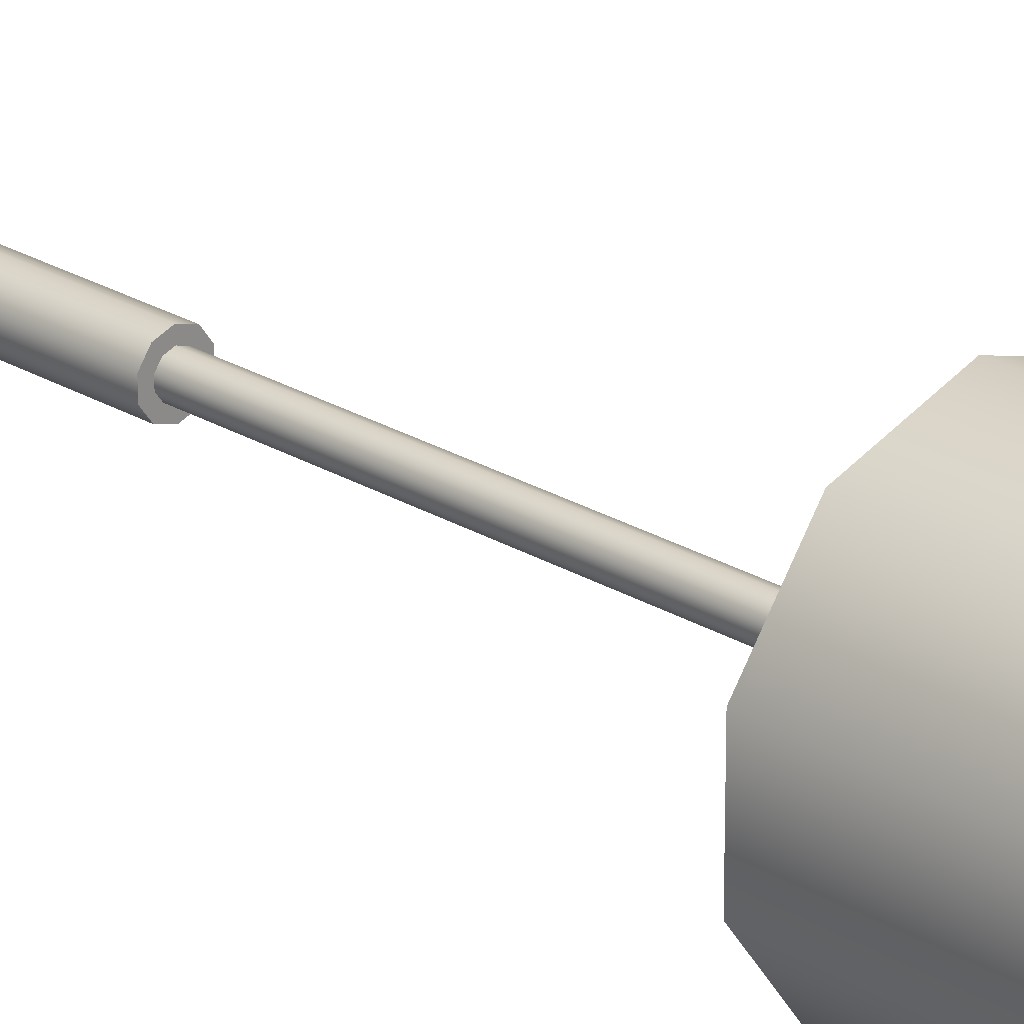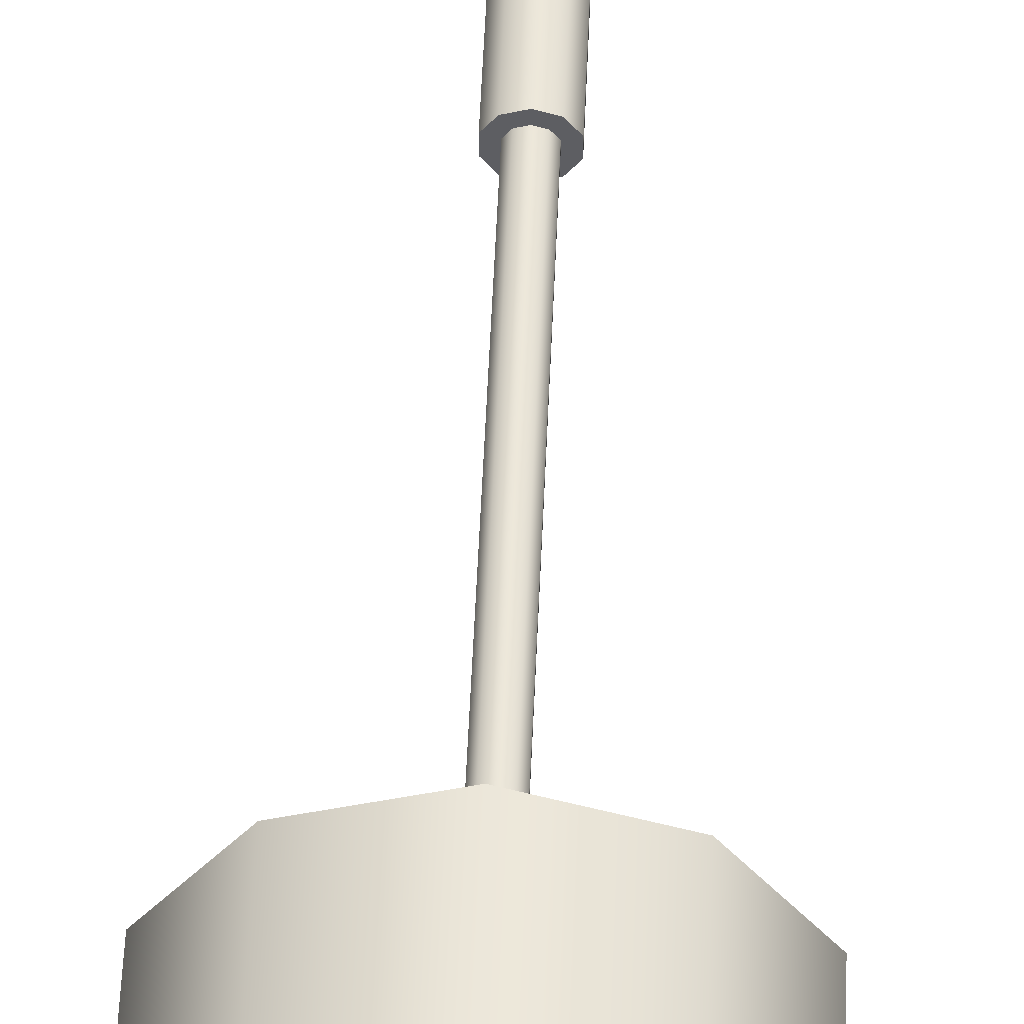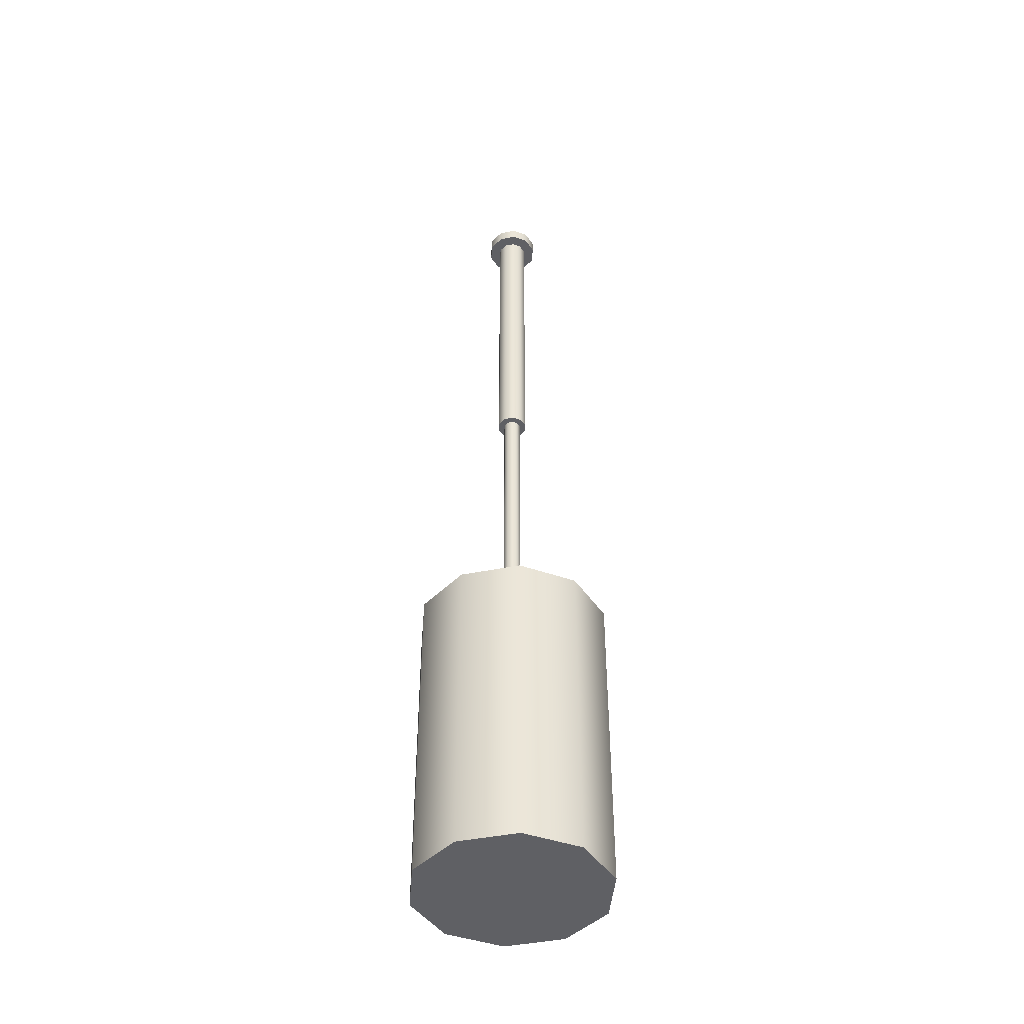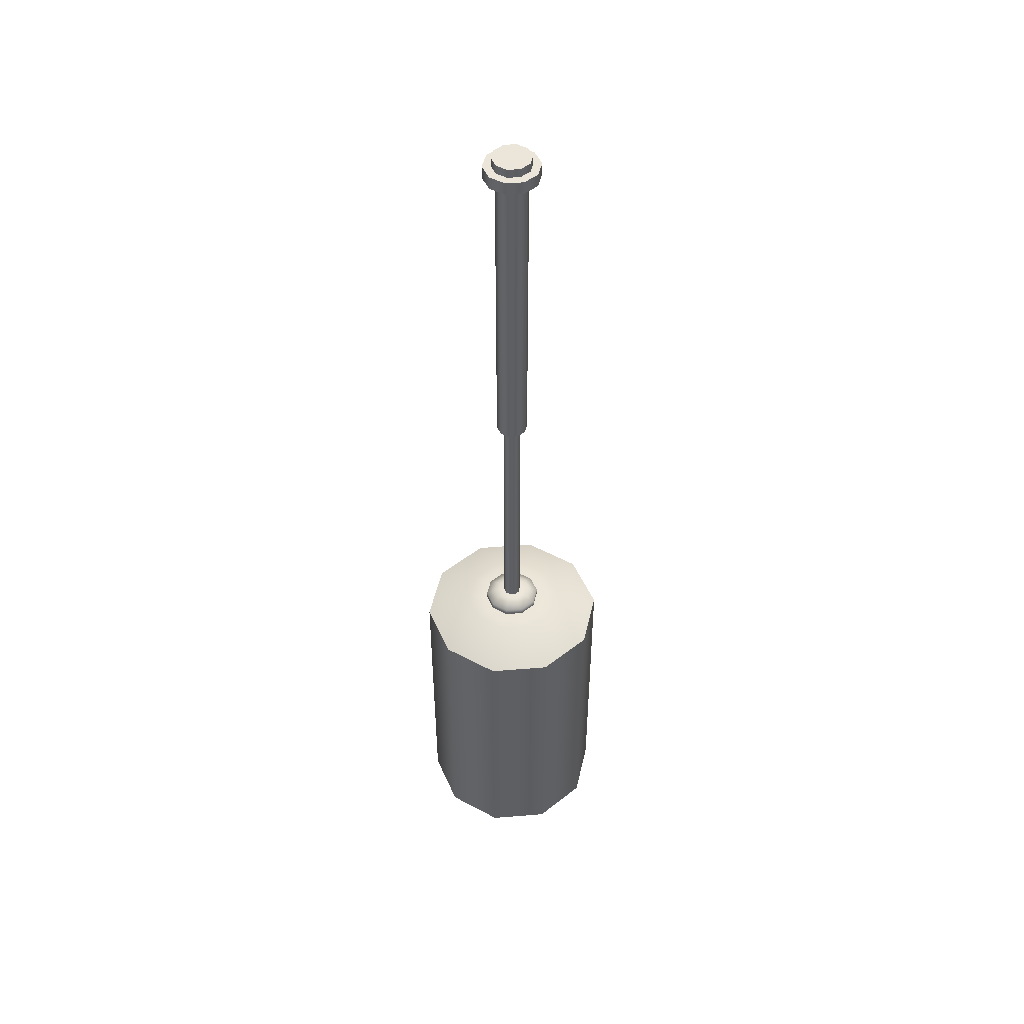
<metadata>
{"format":"obj","ext":"obj","renderer":"f3d","projection":"perspective","resolution":1024,"background":"white","views":[{"elev":24.5,"azim":134.7,"up":"+Y"},{"elev":50.8,"azim":-177.7,"up":"+Y"},{"elev":-43.8,"azim":-76.6,"up":"+Z"},{"elev":48.5,"azim":120.8,"up":"+Z"}]}
</metadata>
<code>
g MultiShopCenterMesh
v 1.119 1.54 -0.1234
v 1.81 0.5881 -0.1234
v 0.9307 0.3024 0.2768
v 0.5752 0.7917 0.2768
v -1.721e-09 1.903 -0.1234
v 0.333 0.4584 0.2768
v 0.5388 0.1751 0.2768
v 3.131e-08 0.5666 0.2768
v 2.807e-08 0.9786 0.2768
v -1.119 1.54 -0.1234
v -0.333 0.4584 0.2768
v -0.5752 0.7917 0.2768
v -1.81 0.5881 -0.1234
v -0.5388 0.1751 0.2768
v -0.9307 0.3024 0.2768
v -1.81 -0.5881 -0.1234
v -0.5388 -0.1751 0.2768
v -0.9307 -0.3024 0.2768
v -1.119 -1.54 -0.1234
v -0.333 -0.4584 0.2768
v -0.5752 -0.7917 0.2768
v -1.681e-07 -1.903 -0.1234
v -1.822e-08 -0.5666 0.2768
v -5.748e-08 -0.9786 0.2768
v 1.119 -1.54 -0.1234
v 0.333 -0.4584 0.2768
v 0.5752 -0.7917 0.2768
v 1.81 -0.5881 -0.1234
v 0.5388 -0.1751 0.2768
v 0.9307 -0.3024 0.2768
v 1.81 0.5881 -0.1234
v 0.5388 0.1751 0.2768
v 0.9307 0.3024 0.2768
v -0.333 -0.4584 0.2768
v -0.333 -0.4584 0.41
v -1.822e-08 -0.5666 0.41
v -1.822e-08 -0.5666 0.2768
v -1.822e-08 -0.5666 0.41
v 0.333 -0.4584 0.41
v 0.333 -0.4584 0.2768
v 0.5388 -0.1751 0.41
v 0.2937 -0.09542 0.5184
v 0.2937 0.09542 0.5184
v 0.5388 0.1751 0.41
v 0.5388 -0.1751 0.2768
v 0.5388 -0.1751 0.41
v 0.5388 0.1751 0.41
v 0.5388 0.1751 0.2768
v 3.131e-08 0.5666 0.2768
v 3.131e-08 0.5666 0.41
v -0.333 0.4584 0.41
v -0.333 0.4584 0.2768
v -0.5388 -0.1751 0.2768
v -0.5388 -0.1751 0.41
v -0.333 -0.4584 0.41
v -0.333 -0.4584 0.2768
v 0.333 -0.4584 0.2768
v 0.333 -0.4584 0.41
v 0.5388 -0.1751 0.41
v 0.5388 -0.1751 0.2768
v 0.333 0.4584 0.2768
v 0.333 0.4584 0.41
v 3.131e-08 0.5666 0.41
v 3.131e-08 0.5666 0.2768
v -0.5388 0.1751 0.2768
v -0.5388 0.1751 0.41
v -0.5388 -0.1751 0.41
v -0.5388 -0.1751 0.2768
v 0.5388 0.1751 0.2768
v 0.5388 0.1751 0.41
v 0.333 0.4584 0.41
v 0.333 0.4584 0.2768
v -0.333 0.4584 0.2768
v -0.333 0.4584 0.41
v -0.5388 0.1751 0.41
v -0.5388 0.1751 0.2768
v 3.131e-08 0.5666 0.41
v 3.252e-08 0.3088 0.5184
v -0.1815 0.2498 0.5184
v -0.333 0.4584 0.41
v -0.5388 -0.1751 0.41
v -0.2937 -0.09542 0.5184
v -0.1815 -0.2498 0.5184
v -0.333 -0.4584 0.41
v 0.333 -0.4584 0.41
v 0.1815 -0.2498 0.5184
v 0.2937 -0.09542 0.5184
v 0.5388 -0.1751 0.41
v 0.333 0.4584 0.41
v 0.1815 0.2498 0.5184
v 3.252e-08 0.3088 0.5184
v 3.131e-08 0.5666 0.41
v -0.5388 0.1751 0.41
v -0.2937 0.09542 0.5184
v -0.2937 -0.09542 0.5184
v -0.5388 -0.1751 0.41
v -1.822e-08 -0.5666 0.41
v 5.524e-09 -0.3088 0.5184
v 0.1815 -0.2498 0.5184
v 0.333 -0.4584 0.41
v 0.5388 0.1751 0.41
v 0.2937 0.09542 0.5184
v 0.1815 0.2498 0.5184
v 0.333 0.4584 0.41
v -0.333 0.4584 0.41
v -0.1815 0.2498 0.5184
v -0.2937 0.09542 0.5184
v -0.5388 0.1751 0.41
v -0.333 -0.4584 0.41
v -0.1815 -0.2498 0.5184
v 5.524e-09 -0.3088 0.5184
v -1.822e-08 -0.5666 0.41
v 0.2937 0.09542 5.796
v 0.2937 0.09542 12.14
v 0.1815 0.2498 12.14
v 0.1815 0.2498 5.796
v 3.252e-08 0.3088 12.14
v 3.252e-08 0.3088 5.796
v -0.1815 0.2498 12.14
v -0.1815 0.2498 5.796
v -0.2937 0.09542 12.14
v -0.2937 0.09542 5.796
v -0.2937 -0.09542 12.14
v -0.2937 -0.09542 5.796
v -0.1815 -0.2498 12.14
v -0.1815 -0.2498 5.796
v 5.524e-09 -0.3088 12.14
v 5.524e-09 -0.3088 5.796
v 0.1815 -0.2498 12.14
v 0.1815 -0.2498 5.796
v 0.2937 -0.09542 12.14
v 0.2937 -0.09542 5.796
v 0.2937 0.09542 12.14
v 0.2937 0.09542 5.796
v 0.2937 0.09542 12.14
v 0.5119 0.1663 12.14
v 0.3164 0.4354 12.14
v 0.1815 0.2498 12.14
v 3.343e-08 0.5382 12.14
v 3.252e-08 0.3088 12.14
v -0.3164 0.4354 12.14
v -0.1815 0.2498 12.14
v -0.5119 0.1663 12.14
v -0.2937 0.09542 12.14
v -0.5119 -0.1663 12.14
v -0.2937 -0.09542 12.14
v -0.3164 -0.4354 12.14
v -0.1815 -0.2498 12.14
v -1.363e-08 -0.5382 12.14
v 5.524e-09 -0.3088 12.14
v 0.3164 -0.4354 12.14
v 0.1815 -0.2498 12.14
v 0.5119 -0.1663 12.14
v 0.2937 -0.09542 12.14
v 0.5119 0.1663 12.14
v 0.2937 0.09542 12.14
v 0.5119 0.1663 12.14
v 0.5119 0.1663 12.39
v 0.3164 0.4354 12.39
v 0.3164 0.4354 12.14
v 3.343e-08 0.5382 12.39
v 3.343e-08 0.5382 12.14
v -0.3164 0.4354 12.39
v -0.3164 0.4354 12.14
v -0.5119 0.1663 12.39
v -0.5119 0.1663 12.14
v -0.5119 -0.1663 12.39
v -0.5119 -0.1663 12.14
v -0.3164 -0.4354 12.39
v -0.3164 -0.4354 12.14
v -1.363e-08 -0.5382 12.39
v -1.363e-08 -0.5382 12.14
v 0.3164 -0.4354 12.39
v 0.3164 -0.4354 12.14
v 0.5119 -0.1663 12.39
v 0.5119 -0.1663 12.14
v 0.5119 0.1663 12.39
v 0.5119 0.1663 12.14
v 6.417e-09 -0.3779 12.39
v -2.32e-07 -0.3779 12.56
v 0.2221 -0.3057 12.56
v 0.2221 -0.3057 12.39
v 0.5119 0.1663 12.39
v 0.3594 0.1168 12.39
v 0.2221 0.3057 12.39
v 0.3164 0.4354 12.39
v 3.945e-08 0.3779 12.39
v 3.343e-08 0.5382 12.39
v -0.2221 0.3057 12.39
v -0.3164 0.4354 12.39
v -0.3594 0.1168 12.39
v -0.5119 0.1663 12.39
v -0.3594 -0.1168 12.39
v -0.5119 -0.1663 12.39
v -0.2221 -0.3057 12.39
v -0.3164 -0.4354 12.39
v 6.417e-09 -0.3779 12.39
v -1.363e-08 -0.5382 12.39
v 0.2221 -0.3057 12.39
v 0.3164 -0.4354 12.39
v 0.3594 -0.1168 12.39
v 0.5119 -0.1663 12.39
v 0.3594 0.1168 12.39
v 0.5119 0.1663 12.39
v 0.2221 0.3057 12.56
v 0.3594 0.1168 12.56
v 0.3594 -0.1168 12.56
v 0.2221 -0.3057 12.56
v -1.99e-07 0.3779 12.56
v -2.32e-07 -0.3779 12.56
v -0.2221 0.3057 12.56
v -0.2221 -0.3057 12.56
v -0.3594 0.1168 12.56
v -0.3594 -0.1168 12.56
v 0.3594 0.1168 12.39
v 0.3594 0.1168 12.56
v 0.2221 0.3057 12.56
v 0.2221 0.3057 12.39
v -0.2221 0.3057 12.39
v -0.2221 0.3057 12.56
v -0.3594 0.1168 12.56
v -0.3594 0.1168 12.39
v -0.2221 -0.3057 12.39
v -0.2221 -0.3057 12.56
v -2.32e-07 -0.3779 12.56
v 6.417e-09 -0.3779 12.39
v 0.3594 -0.1168 12.39
v 0.3594 -0.1168 12.56
v 0.3594 0.1168 12.56
v 0.3594 0.1168 12.39
v 3.945e-08 0.3779 12.39
v -1.99e-07 0.3779 12.56
v -0.2221 0.3057 12.56
v -0.2221 0.3057 12.39
v -0.3594 -0.1168 12.39
v -0.3594 -0.1168 12.56
v -0.2221 -0.3057 12.56
v -0.2221 -0.3057 12.39
v 0.2221 -0.3057 12.39
v 0.2221 -0.3057 12.56
v 0.3594 -0.1168 12.56
v 0.3594 -0.1168 12.39
v 0.2221 0.3057 12.39
v 0.2221 0.3057 12.56
v -1.99e-07 0.3779 12.56
v 3.945e-08 0.3779 12.39
v -0.3594 0.1168 12.39
v -0.3594 0.1168 12.56
v -0.3594 -0.1168 12.56
v -0.3594 -0.1168 12.39
v 1.119 -1.54 -6.283
v 1.81 -0.5881 -6.283
v 1.81 0.5881 -6.283
v 1.119 1.54 -6.283
v 1.984e-08 1.903 -6.283
v -1.465e-07 -1.903 -6.283
v -1.119 1.54 -6.283
v -1.119 -1.54 -6.283
v -1.81 0.5881 -6.283
v -1.81 -0.5881 -6.283
v 1.81 0.5881 -0.1234
v 1.81 0.5881 -6.283
v 1.81 -0.5881 -6.283
v 1.81 -0.5881 -0.1234
v 1.119 -1.54 -6.283
v 1.119 -1.54 -0.1234
v -1.465e-07 -1.903 -6.283
v -1.681e-07 -1.903 -0.1234
v -1.119 -1.54 -6.283
v -1.119 -1.54 -0.1234
v -1.81 -0.5881 -6.283
v -1.81 -0.5881 -0.1234
v -1.81 0.5881 -6.283
v -1.81 0.5881 -0.1234
v -1.119 1.54 -6.283
v -1.119 1.54 -0.1234
v 1.984e-08 1.903 -6.283
v -1.721e-09 1.903 -0.1234
v 1.119 1.54 -6.283
v 1.119 1.54 -0.1234
v 1.81 0.5881 -6.283
v 1.81 0.5881 -0.1234
v 0.2937 0.09542 0.5184
v 0.167 0.05426 0.5184
v 0.1032 0.1421 0.5184
v 0.1815 0.2498 0.5184
v -0.1815 0.2498 0.5184
v -0.1032 0.1421 0.5184
v -0.167 0.05426 0.5184
v -0.2937 0.09542 0.5184
v 0.1815 0.2498 0.5184
v 0.1032 0.1421 0.5184
v 2.853e-08 0.1756 0.5184
v 3.252e-08 0.3088 0.5184
v -0.2937 0.09542 0.5184
v -0.167 0.05426 0.5184
v -0.167 -0.05426 0.5184
v -0.2937 -0.09542 0.5184
v -0.2937 -0.09542 0.5184
v -0.167 -0.05426 0.5184
v -0.1032 -0.1421 0.5184
v -0.1815 -0.2498 0.5184
v 0.1815 0.2498 5.796
v 0.167 0.05426 5.796
v 0.2937 0.09542 5.796
v 0.1032 0.1421 5.796
v 3.252e-08 0.3088 5.796
v 2.853e-08 0.1756 5.796
v -0.1815 0.2498 5.796
v -0.1032 0.1421 5.796
v -0.2937 0.09542 5.796
v -0.167 0.05426 5.796
v -0.2937 -0.09542 5.796
v -0.167 -0.05426 5.796
v -0.1815 -0.2498 5.796
v -0.1032 -0.1421 5.796
v 5.524e-09 -0.3088 5.796
v -1.308e-08 -0.1756 5.796
v 0.1815 -0.2498 5.796
v 0.1032 -0.1421 5.796
v 0.2937 -0.09542 5.796
v 0.167 -0.05426 5.796
v 0.2937 0.09542 5.796
v 0.167 0.05426 5.796
v -0.1815 -0.2498 0.5184
v -0.1032 -0.1421 0.5184
v 2.147e-08 -0.1756 0.5184
v 5.524e-09 -0.3088 0.5184
v 2.853e-08 0.1756 0.5184
v 2.853e-08 0.1756 5.796
v -0.1032 0.1421 5.796
v -0.1032 0.1421 0.5184
v 0.167 -0.05426 0.5184
v 0.167 -0.05426 5.796
v 0.167 0.05426 5.796
v 0.167 0.05426 0.5184
v -0.1032 -0.1421 0.5184
v -0.1032 -0.1421 5.796
v -1.308e-08 -0.1756 5.796
v 2.147e-08 -0.1756 0.5184
v -0.1032 0.1421 0.5184
v -0.1032 0.1421 5.796
v -0.167 0.05426 5.796
v -0.167 0.05426 0.5184
v 0.167 0.05426 0.5184
v 0.167 0.05426 5.796
v 0.1032 0.1421 5.796
v 0.1032 0.1421 0.5184
v 2.147e-08 -0.1756 0.5184
v -1.308e-08 -0.1756 5.796
v 0.1032 -0.1421 5.796
v 0.1032 -0.1421 0.5184
v -0.167 0.05426 0.5184
v -0.167 0.05426 5.796
v -0.167 -0.05426 5.796
v -0.167 -0.05426 0.5184
v -0.1032 -0.1421 5.796
v -0.1032 -0.1421 0.5184
v 0.1032 0.1421 0.5184
v 0.1032 0.1421 5.796
v 2.853e-08 0.1756 5.796
v 2.853e-08 0.1756 0.5184
v 0.1032 -0.1421 0.5184
v 0.1032 -0.1421 5.796
v 0.167 -0.05426 5.796
v 0.167 -0.05426 0.5184
v 3.252e-08 0.3088 0.5184
v 2.853e-08 0.1756 0.5184
v -0.1032 0.1421 0.5184
v -0.1815 0.2498 0.5184
v 0.2937 -0.09542 0.5184
v 0.167 -0.05426 0.5184
v 0.167 0.05426 0.5184
v 0.2937 0.09542 0.5184
v 0.1815 -0.2498 0.5184
v 0.1032 -0.1421 0.5184
v 0.167 -0.05426 0.5184
v 0.2937 -0.09542 0.5184
v 5.524e-09 -0.3088 0.5184
v 2.147e-08 -0.1756 0.5184
v 0.1032 -0.1421 0.5184
v 0.1815 -0.2498 0.5184
g MultiShopCenterMesh_0
f 3 2 1
f 4 3 1
f 4 1 5
f 4 6 3
f 6 7 3
f 8 6 4
f 9 4 5
f 9 8 4
f 9 5 10
f 11 8 9
f 12 9 10
f 12 11 9
f 12 10 13
f 14 11 12
f 15 12 13
f 15 14 12
f 15 13 16
f 17 14 15
f 18 15 16
f 18 17 15
f 18 16 19
f 20 17 18
f 21 18 19
f 21 20 18
f 21 19 22
f 23 20 21
f 24 21 22
f 24 23 21
f 24 22 25
f 26 23 24
f 27 24 25
f 27 26 24
f 27 25 28
f 29 26 27
f 30 27 28
f 30 29 27
f 30 28 31
f 32 29 30
f 33 30 31
f 33 32 30
f 36 35 34
f 37 36 34
f 39 38 37
f 40 39 37
f 43 42 41
f 44 43 41
f 47 46 45
f 48 47 45
f 51 50 49
f 52 51 49
f 55 54 53
f 56 55 53
f 59 58 57
f 60 59 57
f 63 62 61
f 64 63 61
f 67 66 65
f 68 67 65
f 71 70 69
f 72 71 69
f 75 74 73
f 76 75 73
f 79 78 77
f 80 79 77
f 83 82 81
f 84 83 81
f 87 86 85
f 88 87 85
f 91 90 89
f 92 91 89
f 95 94 93
f 96 95 93
f 99 98 97
f 100 99 97
f 103 102 101
f 104 103 101
f 107 106 105
f 108 107 105
f 111 110 109
f 112 111 109
f 115 114 113
f 116 115 113
f 117 115 116
f 118 117 116
f 119 117 118
f 120 119 118
f 121 119 120
f 122 121 120
f 123 121 122
f 124 123 122
f 125 123 124
f 126 125 124
f 127 125 126
f 128 127 126
f 129 127 128
f 130 129 128
f 131 129 130
f 132 131 130
f 133 131 132
f 134 133 132
f 137 136 135
f 138 137 135
f 139 137 138
f 140 139 138
f 141 139 140
f 142 141 140
f 143 141 142
f 144 143 142
f 145 143 144
f 146 145 144
f 147 145 146
f 148 147 146
f 149 147 148
f 150 149 148
f 151 149 150
f 152 151 150
f 153 151 152
f 154 153 152
f 155 153 154
f 156 155 154
f 159 158 157
f 160 159 157
f 161 159 160
f 162 161 160
f 163 161 162
f 164 163 162
f 165 163 164
f 166 165 164
f 167 165 166
f 168 167 166
f 169 167 168
f 170 169 168
f 171 169 170
f 172 171 170
f 173 171 172
f 174 173 172
f 175 173 174
f 176 175 174
f 177 175 176
f 178 177 176
f 181 180 179
f 182 181 179
f 185 184 183
f 186 185 183
f 187 185 186
f 188 187 186
f 189 187 188
f 190 189 188
f 191 189 190
f 192 191 190
f 193 191 192
f 194 193 192
f 195 193 194
f 196 195 194
f 197 195 196
f 198 197 196
f 199 197 198
f 200 199 198
f 201 199 200
f 202 201 200
f 203 201 202
f 204 203 202
f 207 206 205
f 205 208 207
f 205 209 208
f 209 210 208
f 209 211 210
f 211 212 210
f 211 213 212
f 213 214 212
f 217 216 215
f 218 217 215
f 221 220 219
f 222 221 219
f 225 224 223
f 226 225 223
f 229 228 227
f 230 229 227
f 233 232 231
f 234 233 231
f 237 236 235
f 238 237 235
f 241 240 239
f 242 241 239
f 245 244 243
f 246 245 243
f 249 248 247
f 250 249 247
f 253 252 251
f 251 254 253
f 251 255 254
f 251 256 255
f 256 257 255
f 256 258 257
f 258 259 257
f 258 260 259
f 263 262 261
f 264 263 261
f 265 263 264
f 266 265 264
f 267 265 266
f 268 267 266
f 269 267 268
f 270 269 268
f 271 269 270
f 272 271 270
f 273 271 272
f 274 273 272
f 275 273 274
f 276 275 274
f 277 275 276
f 278 277 276
f 279 277 278
f 280 279 278
f 281 279 280
f 282 281 280
f 285 284 283
f 286 285 283
f 289 288 287
f 290 289 287
f 293 292 291
f 294 293 291
f 297 296 295
f 298 297 295
f 301 300 299
f 302 301 299
f 305 304 303
f 304 306 303
f 303 306 307
f 306 308 307
f 307 308 309
f 308 310 309
f 309 310 311
f 310 312 311
f 311 312 313
f 312 314 313
f 313 314 315
f 314 316 315
f 315 316 317
f 316 318 317
f 317 318 319
f 318 320 319
f 319 320 321
f 320 322 321
f 321 322 323
f 322 324 323
f 327 326 325
f 328 327 325
f 331 330 329
f 332 331 329
f 335 334 333
f 336 335 333
f 339 338 337
f 340 339 337
f 343 342 341
f 344 343 341
f 347 346 345
f 348 347 345
f 351 350 349
f 352 351 349
f 355 354 353
f 356 355 353
f 357 355 356
f 358 357 356
f 361 360 359
f 362 361 359
f 365 364 363
f 366 365 363
f 369 368 367
f 370 369 367
f 373 372 371
f 374 373 371
f 377 376 375
f 378 377 375
f 381 380 379
f 382 381 379

</code>
